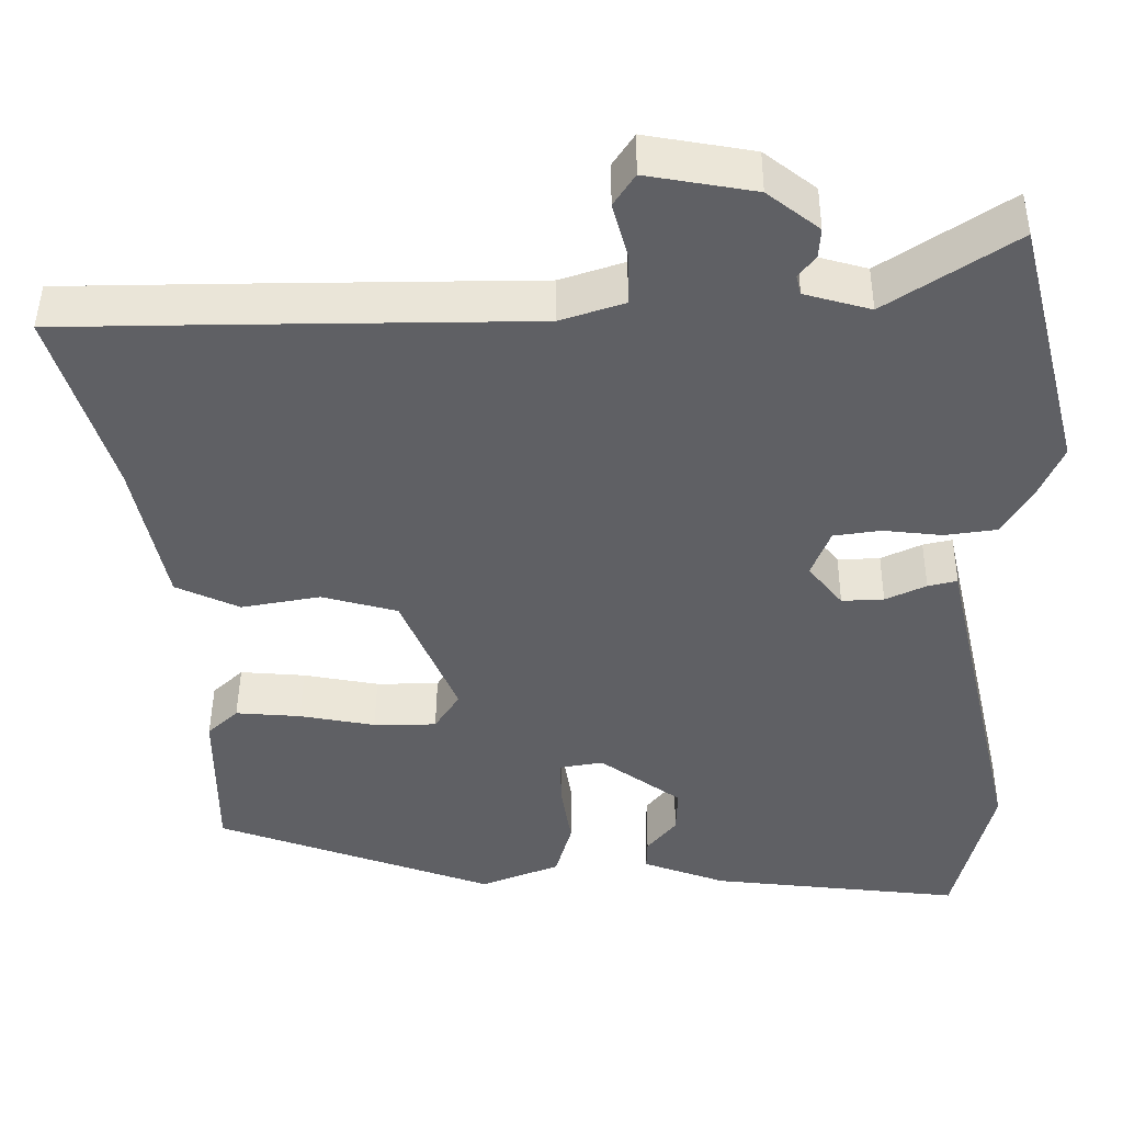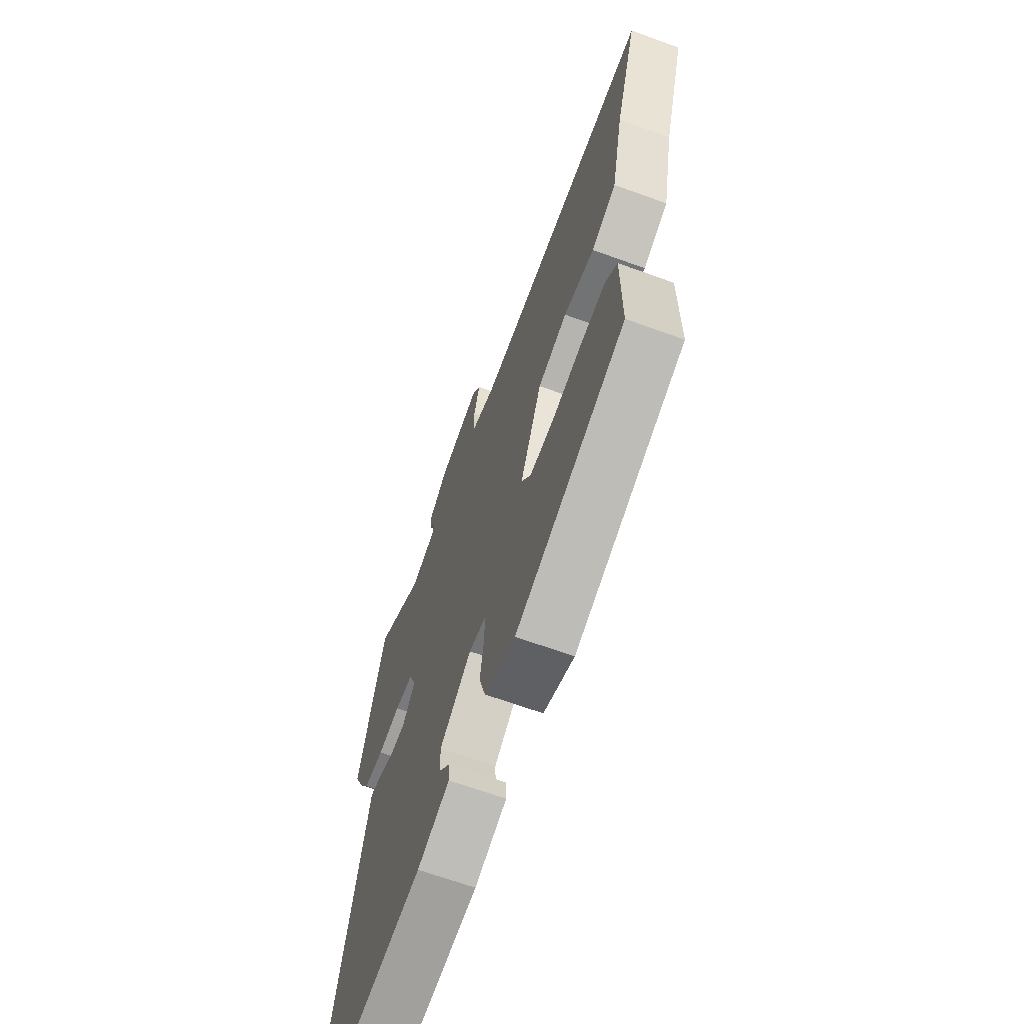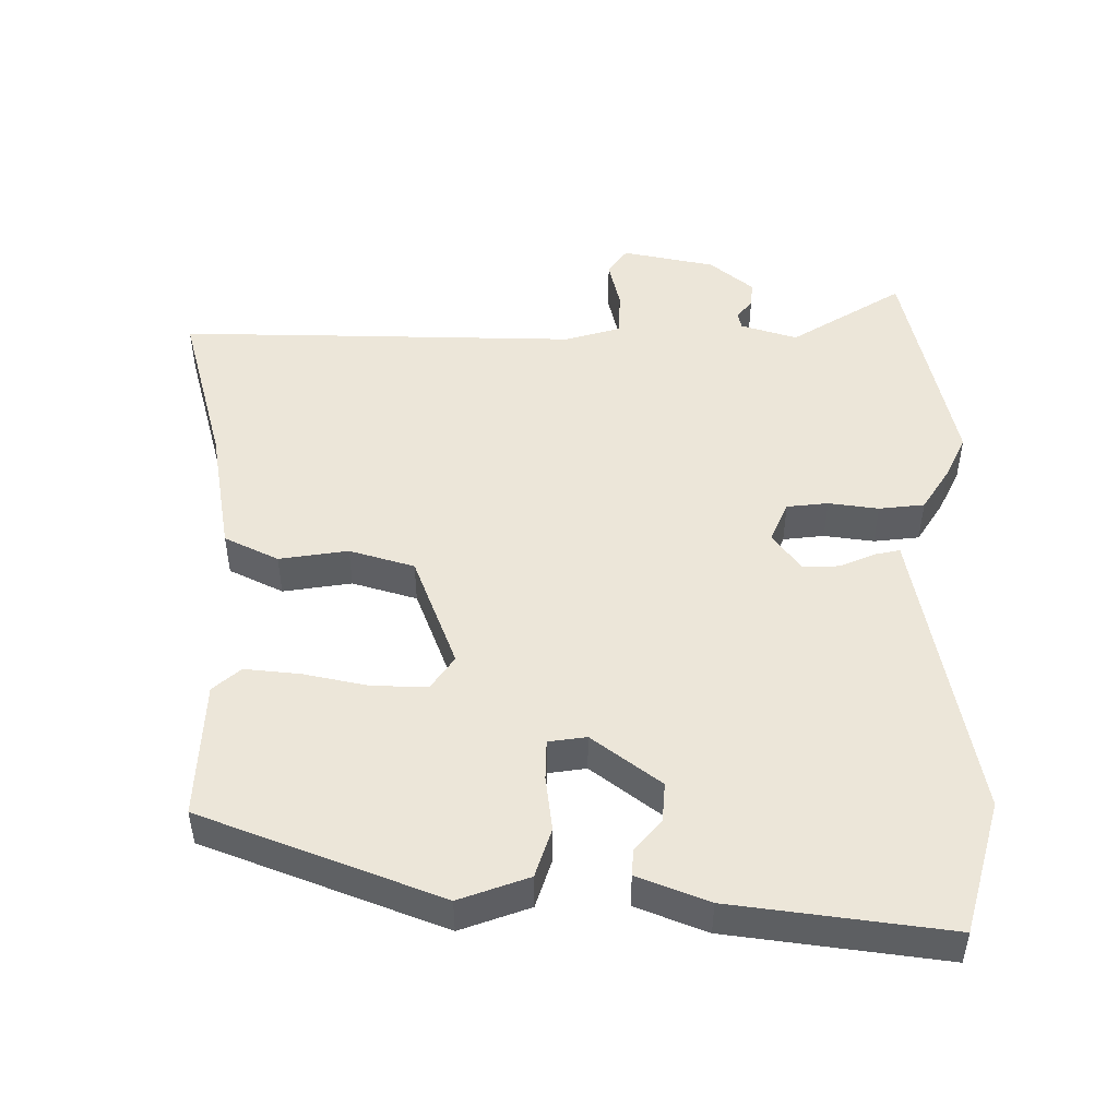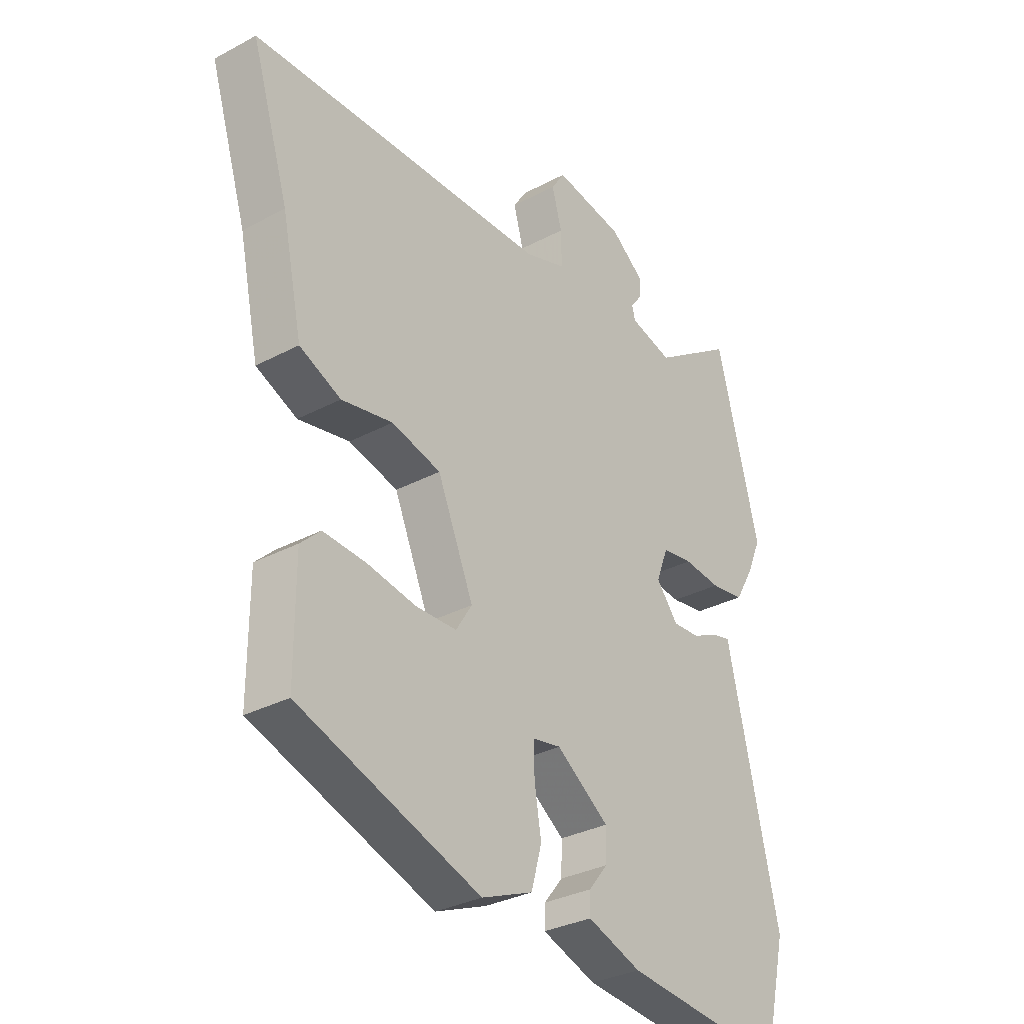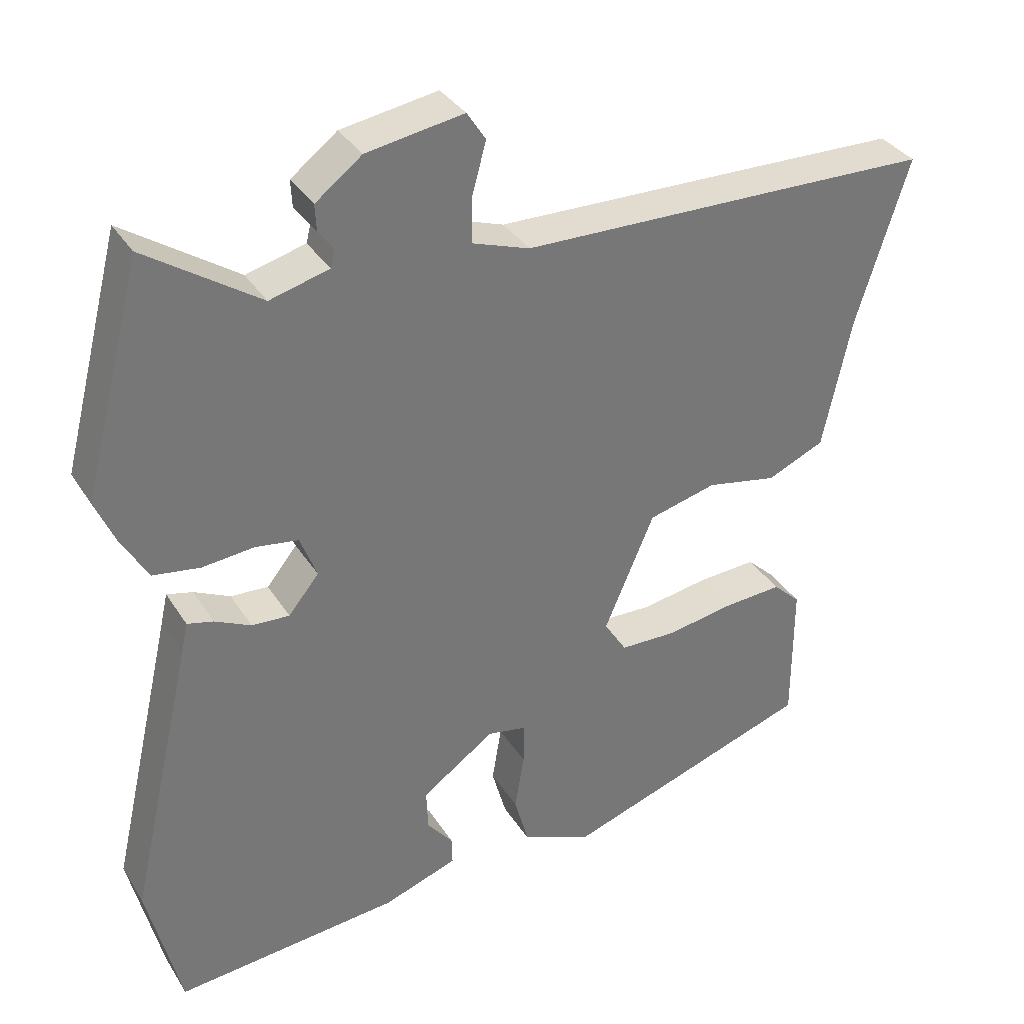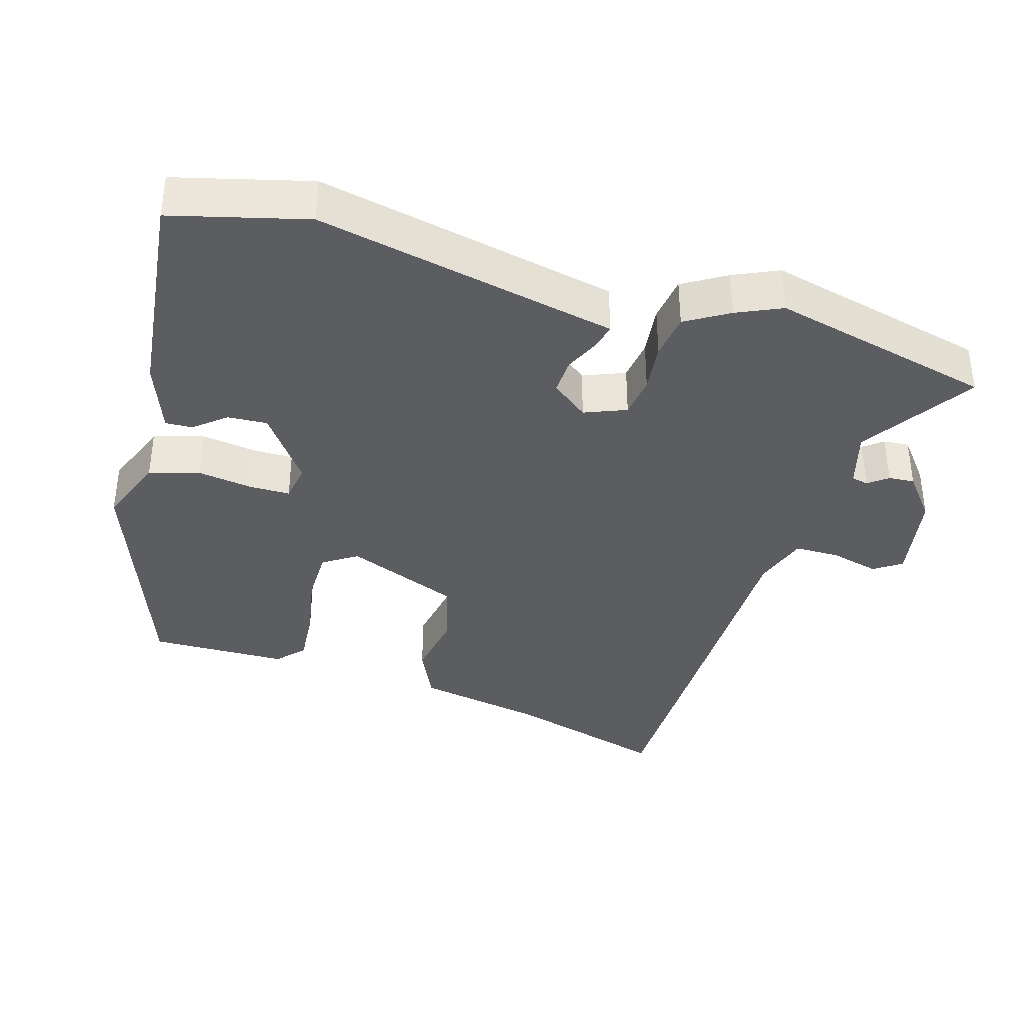
<metadata>
{"format":"obj","ext":"obj","renderer":"f3d","projection":"perspective","resolution":1024,"background":"white","views":[{"elev":45.7,"azim":-179.5,"up":"+Z"},{"elev":-66.5,"azim":69.9,"up":"+Z"},{"elev":48.9,"azim":-177.5,"up":"+Y"},{"elev":-31.9,"azim":126.9,"up":"+Z"},{"elev":34.7,"azim":-27.9,"up":"+Z"},{"elev":-37.2,"azim":-105.5,"up":"+Y"}]}
</metadata>
<code>
v -0.547 0.07 0.318
v -0.465 0.07 0.635
v -0.308 0.07 0.529
v -0.226 0.07 0.551
v -0.22 0.07 0.575
v -0.241 0.07 0.603
v -0.243 0.07 0.64
v -0.179 0.07 0.689
v -0.045 0.07 0.711
v -0.019 0.07 0.671
v -0.038 0.07 0.602
v -0.039 0.07 0.537
v 0.04 0.07 0.51
v 0.415 0.07 0.502
v 0.615 0.07 0.497
v 0.543 0.07 0.267
v 0.504 0.07 0.084
v 0.425 0.07 0.049
v 0.327 0.07 0.068
v 0.233 0.07 0.044
v 0.164 0.07 -0.118
v 0.195 0.07 -0.167
v 0.273 0.07 -0.169
v 0.367 0.07 -0.153
v 0.448 0.07 -0.148
v 0.486 0.07 -0.184
v 0.486 0.07 -0.382
v 0.139 0.07 -0.5
v 0.041 0.07 -0.46
v 0.021 0.07 -0.388
v 0.034 0.07 -0.309
v 0.035 0.07 -0.251
v -0.019 0.07 -0.241
v -0.12 0.07 -0.312
v -0.118 0.07 -0.369
v -0.082 0.07 -0.414
v -0.081 0.07 -0.453
v -0.184 0.07 -0.489
v -0.496 0.07 -0.518
v -0.542 0.07 -0.325
v -0.453 0.07 0.062
v -0.444 0.07 0.103
v -0.408 0.07 0.094
v -0.358 0.07 0.07
v -0.306 0.07 0.067
v -0.264 0.07 0.119
v -0.287 0.07 0.179
v -0.346 0.07 0.188
v -0.418 0.07 0.181
v -0.483 0.07 0.191
v -0.519 0.07 0.253
v -0.547 0 0.318
v -0.465 0 0.635
v -0.308 0 0.529
v -0.226 0 0.551
v -0.22 0 0.575
v -0.241 0 0.603
v -0.243 0 0.64
v -0.179 0 0.689
v -0.045 0 0.711
v -0.019 0 0.671
v -0.038 0 0.602
v -0.039 0 0.537
v 0.04 0 0.51
v 0.415 0 0.502
v 0.615 0 0.497
v 0.543 0 0.267
v 0.504 0 0.084
v 0.425 0 0.049
v 0.327 0 0.068
v 0.233 0 0.044
v 0.164 0 -0.118
v 0.195 0 -0.167
v 0.273 0 -0.169
v 0.367 0 -0.153
v 0.448 0 -0.148
v 0.486 0 -0.184
v 0.486 0 -0.382
v 0.139 0 -0.5
v 0.041 0 -0.46
v 0.021 0 -0.388
v 0.034 0 -0.309
v 0.035 0 -0.251
v -0.019 0 -0.241
v -0.12 0 -0.312
v -0.118 0 -0.369
v -0.082 0 -0.414
v -0.081 0 -0.453
v -0.184 0 -0.489
v -0.496 0 -0.518
v -0.542 0 -0.325
v -0.453 0 0.062
v -0.444 0 0.103
v -0.408 0 0.094
v -0.358 0 0.07
v -0.306 0 0.067
v -0.264 0 0.119
v -0.287 0 0.179
v -0.346 0 0.188
v -0.418 0 0.181
v -0.483 0 0.191
v -0.519 0 0.253
f 1 2 3
f 51 1 3
f 50 51 3
f 49 50 3
f 48 49 3
f 47 48 3 4
f 46 47 4 5
f 41 42 43 44
f 41 44 45
f 40 41 45
f 38 39 40
f 37 38 40
f 36 37 40
f 35 36 40
f 40 45 46
f 35 40 46
f 34 35 46
f 29 30 31
f 28 29 31
f 27 28 31
f 26 27 31
f 25 26 31
f 24 25 31
f 23 24 31
f 22 23 31 32
f 21 22 32 33
f 16 17 18 19
f 16 19 20
f 15 16 20
f 14 15 20
f 13 14 20
f 20 21 33
f 13 20 33
f 12 13 33
f 9 10 11
f 8 9 11
f 7 8 11
f 6 7 11
f 5 6 11
f 34 46 5
f 33 34 5
f 12 33 5
f 5 11 12
f 54 53 52
f 54 52 102
f 54 102 101
f 54 101 100
f 54 100 99
f 55 54 99 98
f 56 55 98 97
f 95 94 93 92
f 96 95 92
f 96 92 91
f 91 90 89
f 91 89 88
f 91 88 87
f 91 87 86
f 97 96 91
f 97 91 86
f 97 86 85
f 82 81 80
f 82 80 79
f 82 79 78
f 82 78 77
f 82 77 76
f 82 76 75
f 82 75 74
f 83 82 74 73
f 84 83 73 72
f 70 69 68 67
f 71 70 67
f 71 67 66
f 71 66 65
f 71 65 64
f 84 72 71
f 84 71 64
f 84 64 63
f 62 61 60
f 62 60 59
f 62 59 58
f 62 58 57
f 62 57 56
f 56 97 85
f 56 85 84
f 56 84 63
f 63 62 56
f 1 52 53 2
f 2 53 54 3
f 3 54 55 4
f 4 55 56 5
f 5 56 57 6
f 6 57 58 7
f 7 58 59 8
f 8 59 60 9
f 9 60 61 10
f 10 61 62 11
f 11 62 63 12
f 12 63 64 13
f 13 64 65 14
f 14 65 66 15
f 15 66 67 16
f 16 67 68 17
f 17 68 69 18
f 18 69 70 19
f 19 70 71 20
f 20 71 72 21
f 21 72 73 22
f 22 73 74 23
f 23 74 75 24
f 24 75 76 25
f 25 76 77 26
f 26 77 78 27
f 27 78 79 28
f 28 79 80 29
f 29 80 81 30
f 30 81 82 31
f 31 82 83 32
f 32 83 84 33
f 33 84 85 34
f 34 85 86 35
f 35 86 87 36
f 36 87 88 37
f 37 88 89 38
f 38 89 90 39
f 39 90 91 40
f 40 91 92 41
f 41 92 93 42
f 42 93 94 43
f 43 94 95 44
f 44 95 96 45
f 45 96 97 46
f 46 97 98 47
f 47 98 99 48
f 48 99 100 49
f 49 100 101 50
f 50 101 102 51
f 51 102 52 1

</code>
